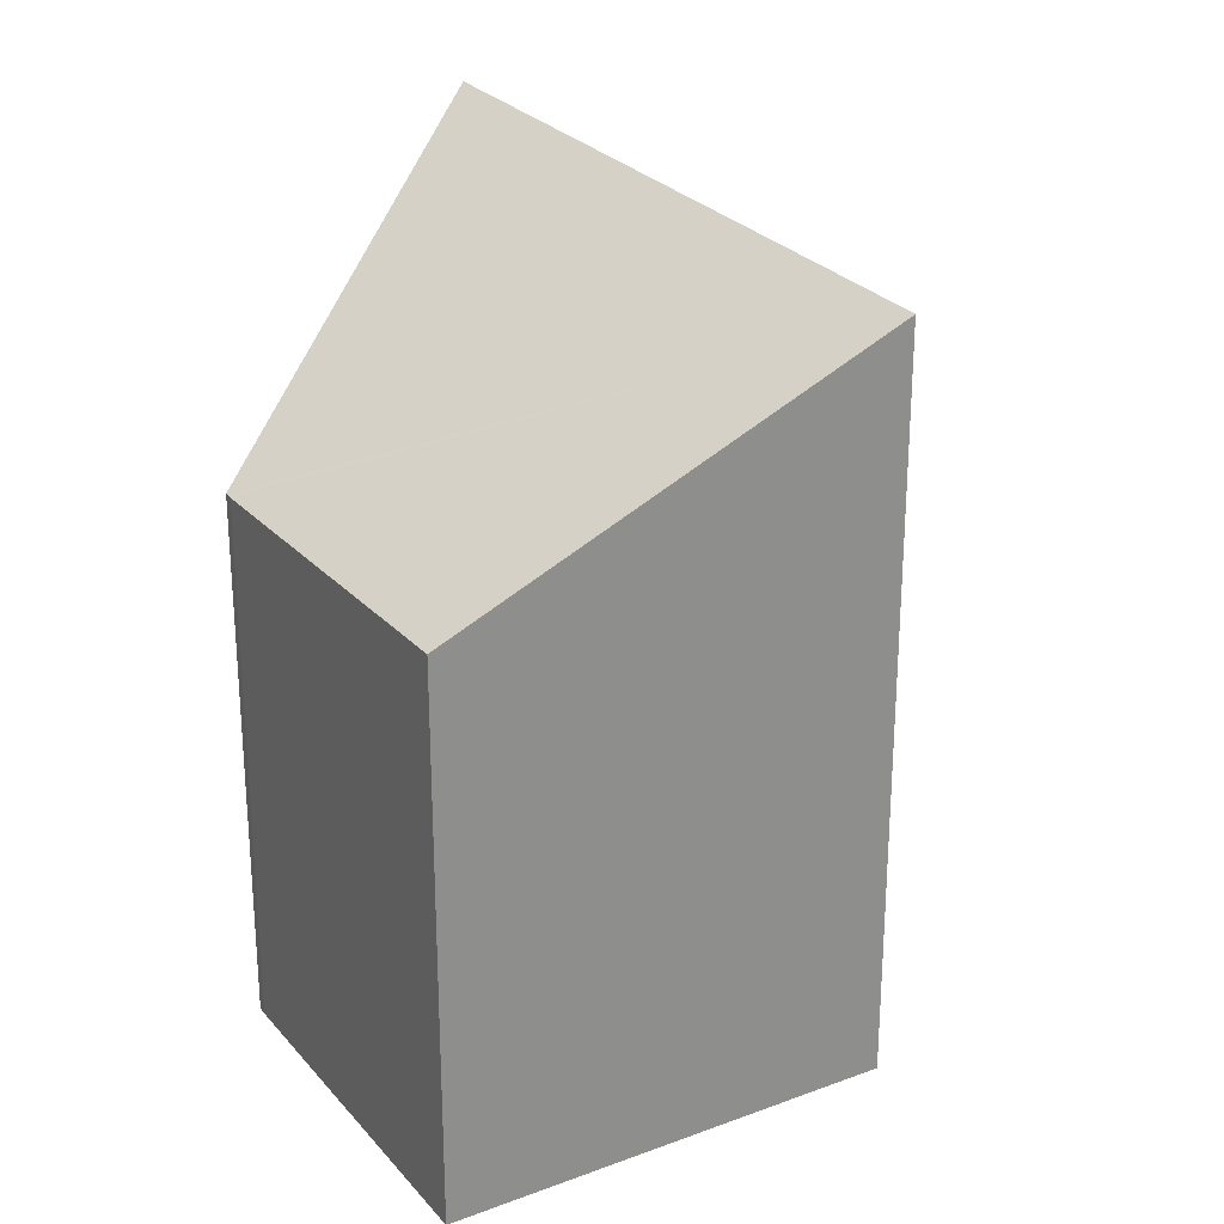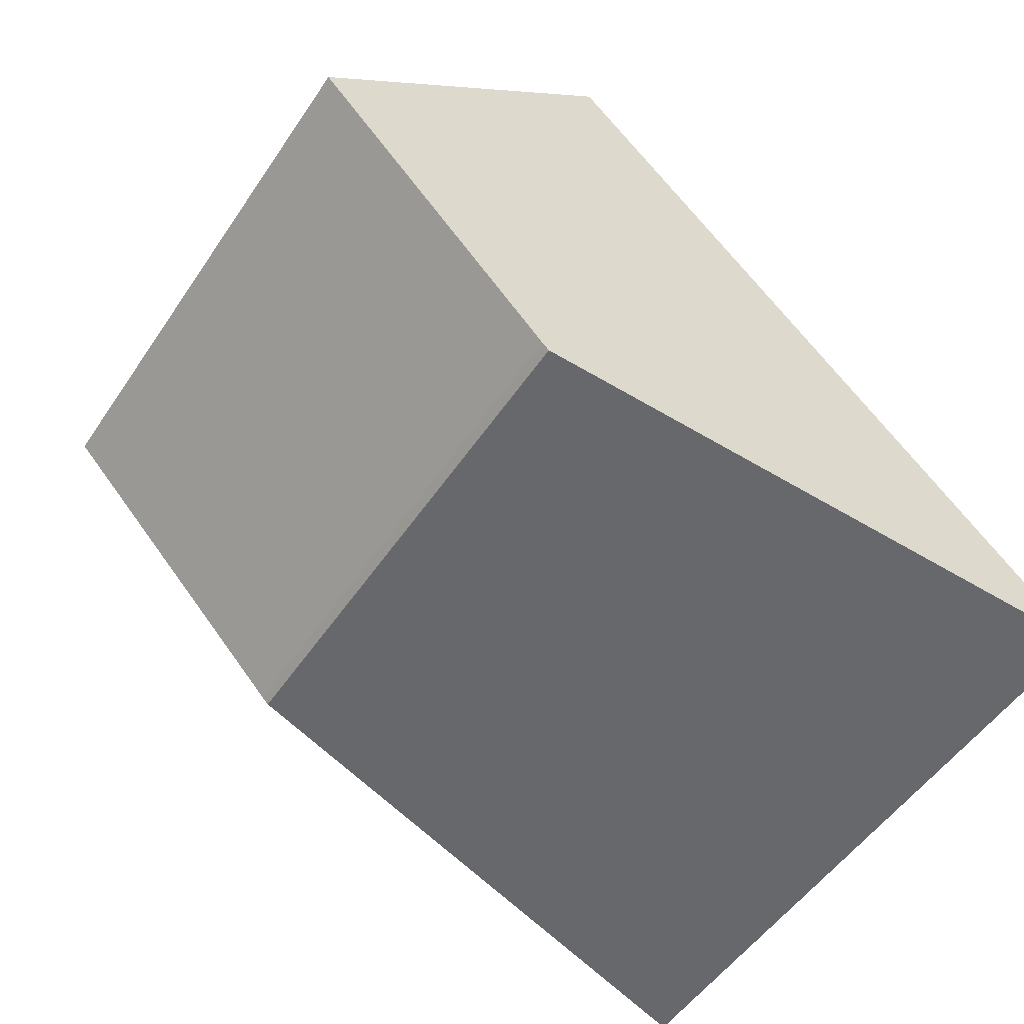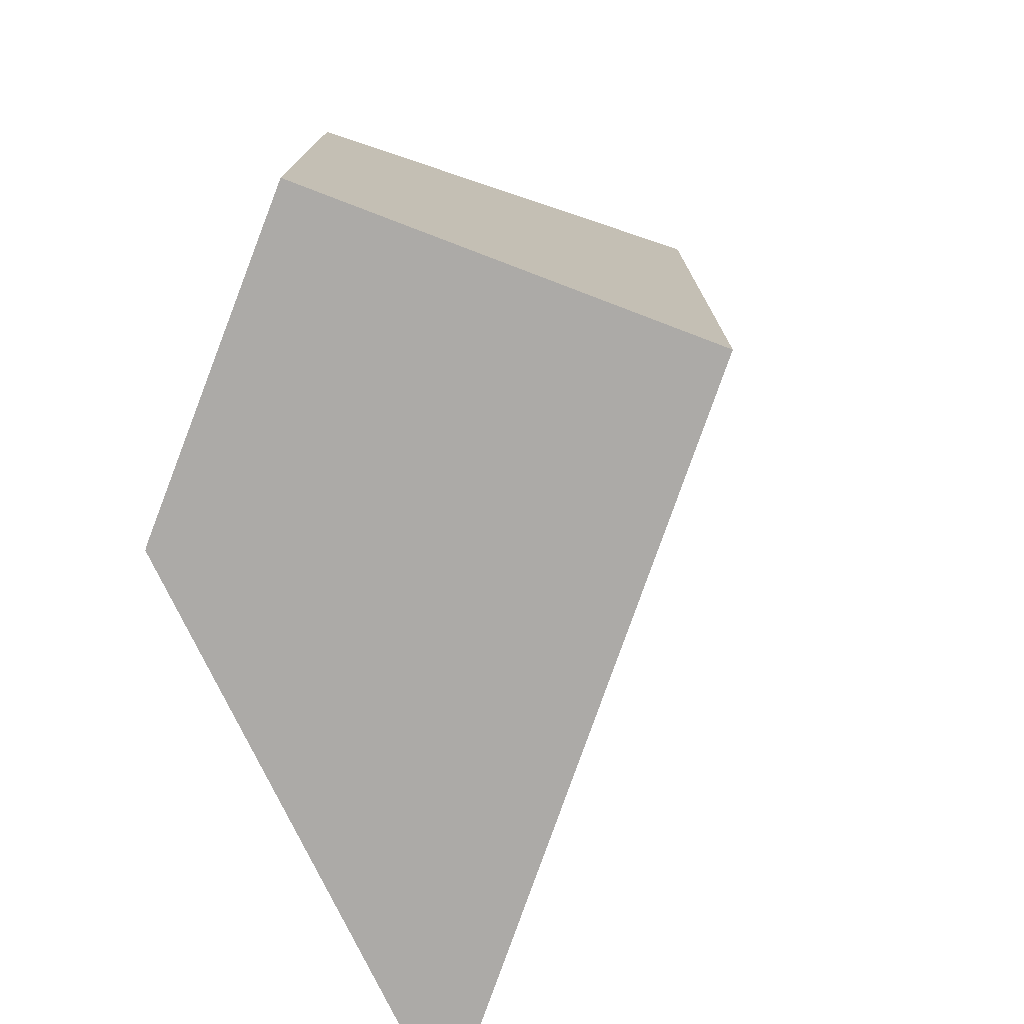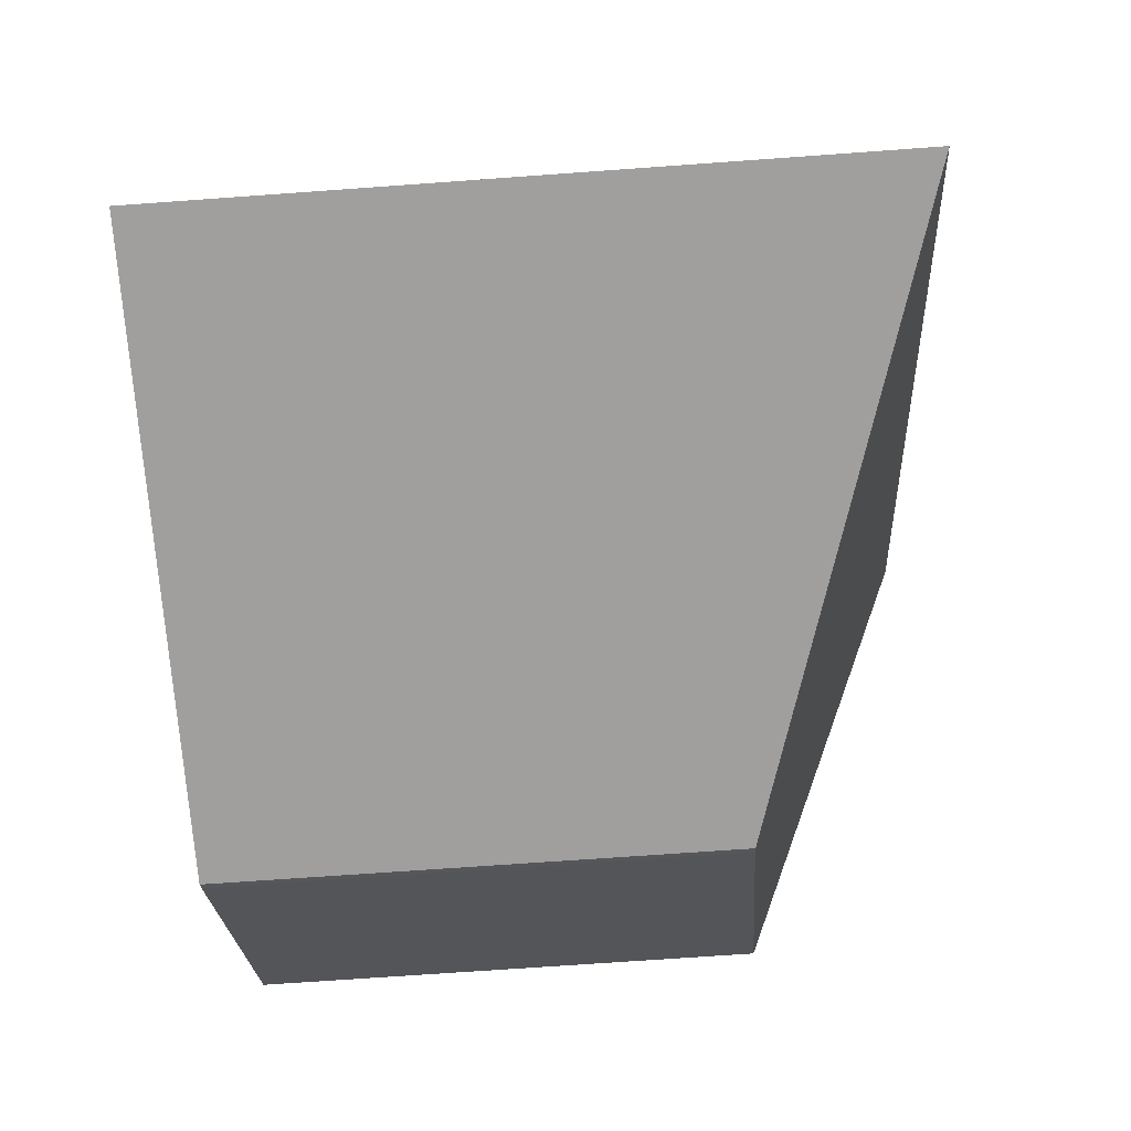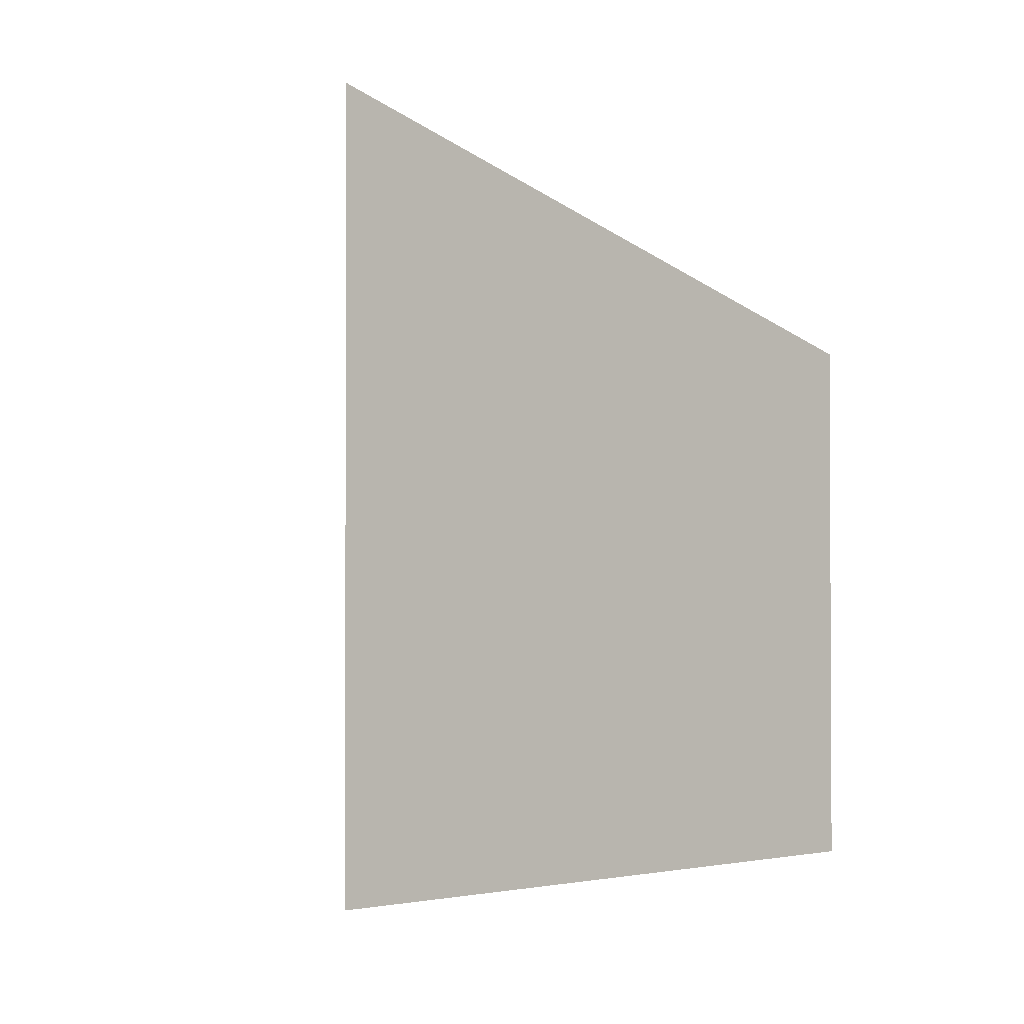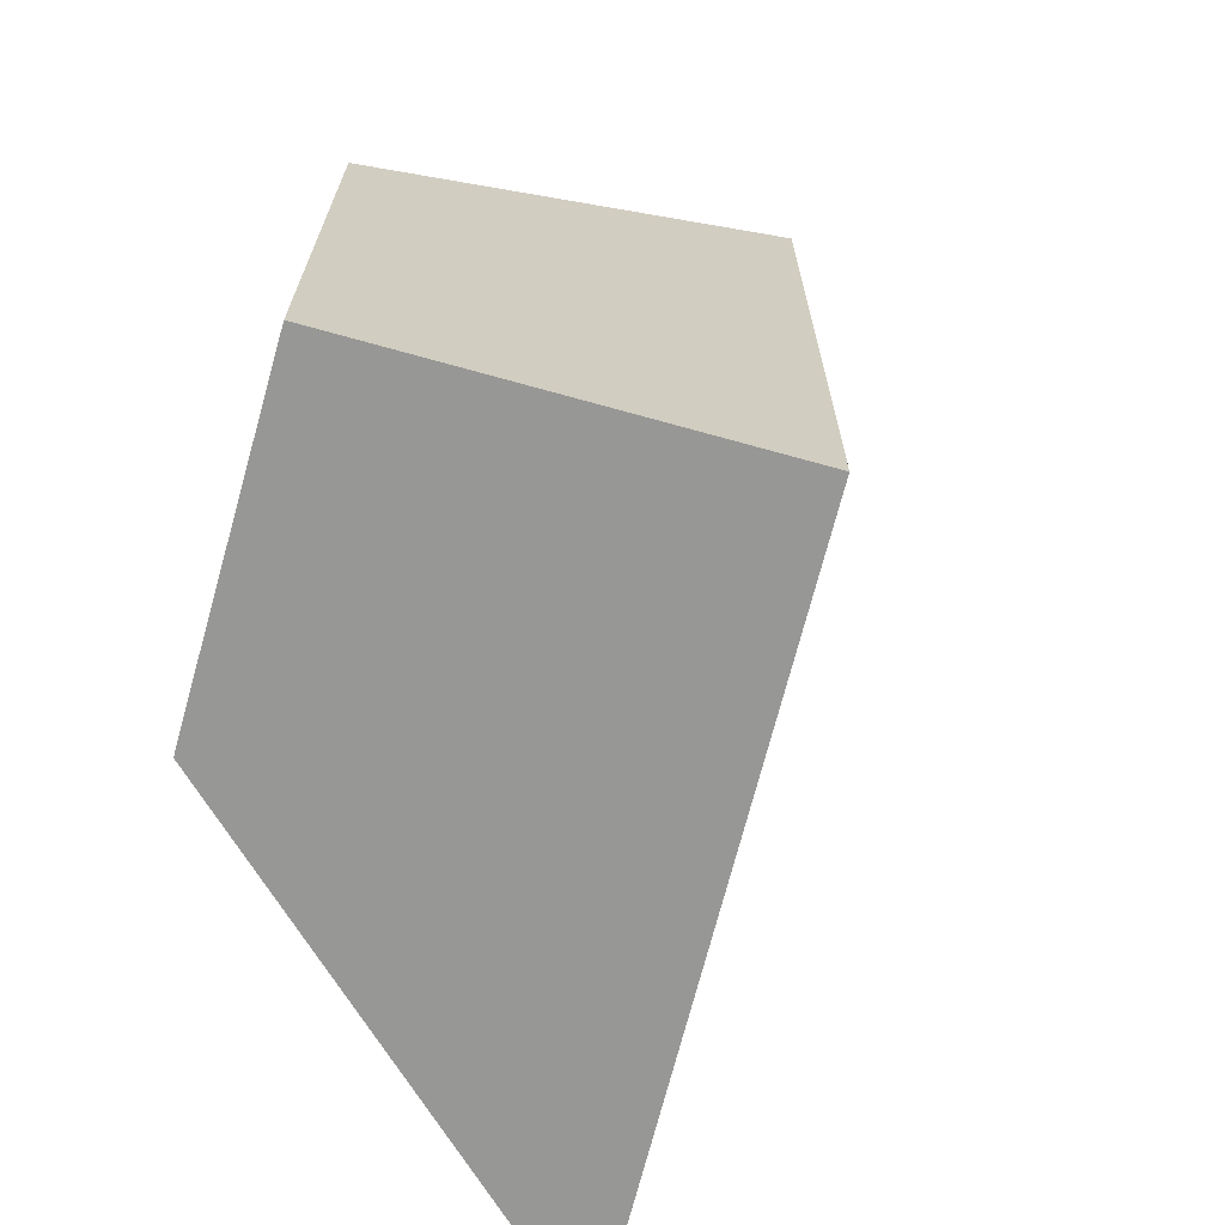
<metadata>
{"format":"obj","ext":"obj","renderer":"f3d","projection":"perspective","resolution":1024,"background":"white","views":[{"elev":25.7,"azim":-74.1,"up":"+Y"},{"elev":-52.4,"azim":-33.2,"up":"+Z"},{"elev":-76.1,"azim":-64.4,"up":"+Y"},{"elev":-71.3,"azim":94.1,"up":"+Z"},{"elev":-1.7,"azim":138.3,"up":"+Y"},{"elev":-68.1,"azim":-59.2,"up":"+Y"}]}
</metadata>
<code>
v  3.246 6.696 -3.467
v  4.065 9.188 3.86
v  11.47 9.188 -3.467
v  3.154 6.695 -3.378
v  0 6.775 4.148e-16
v  11.47 2.123e-16 -3.467
v  3.246 2.123e-16 -3.467
v  3.154 2.068e-16 -3.378
v  0 0 0
v  4.065 -2.364e-16 3.86
g defaultobject
f 1 2 3
f 2 1 4
f 2 4 5
f 6 1 3
f 1 6 7
f 7 4 1
f 4 7 8
f 4 9 5
f 9 4 8
f 10 3 2
f 3 10 6
f 5 10 2
f 10 5 9
f 10 7 6
f 7 10 8
f 8 10 9

</code>
